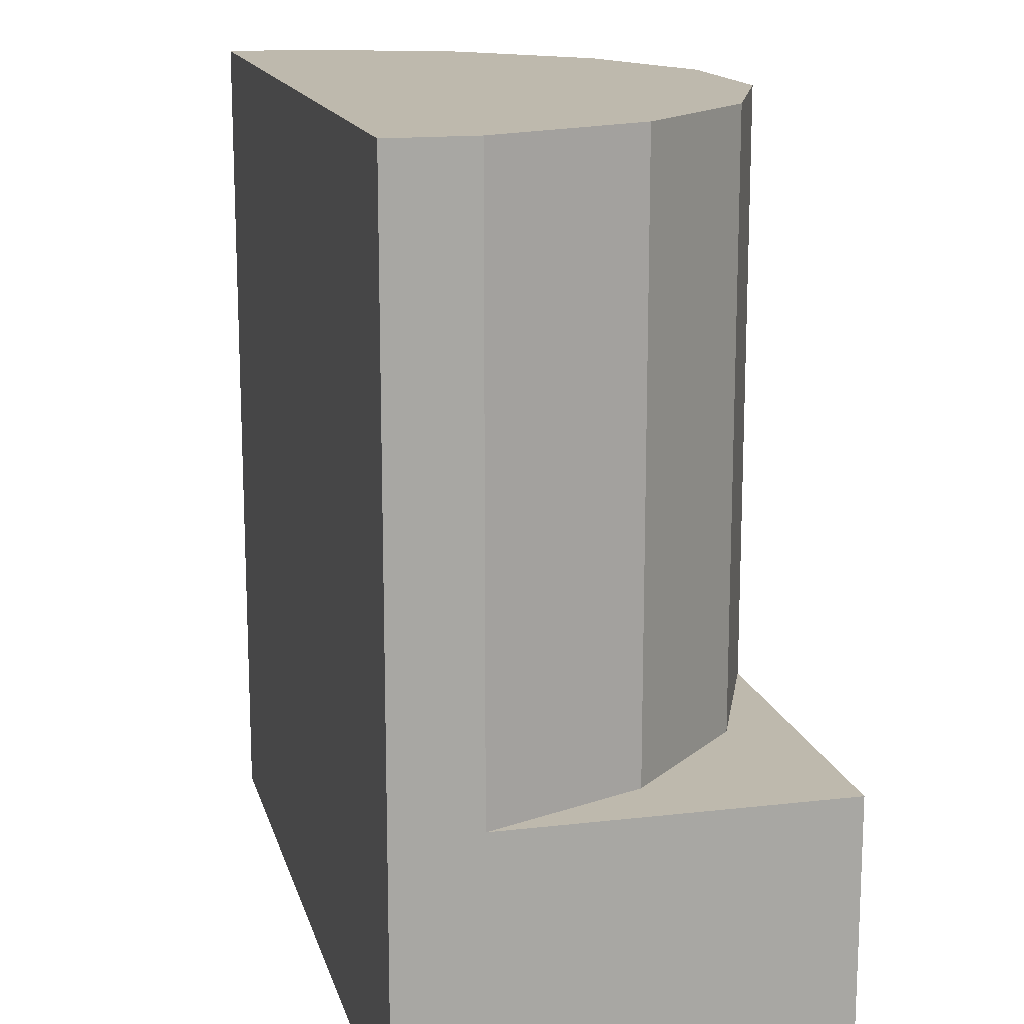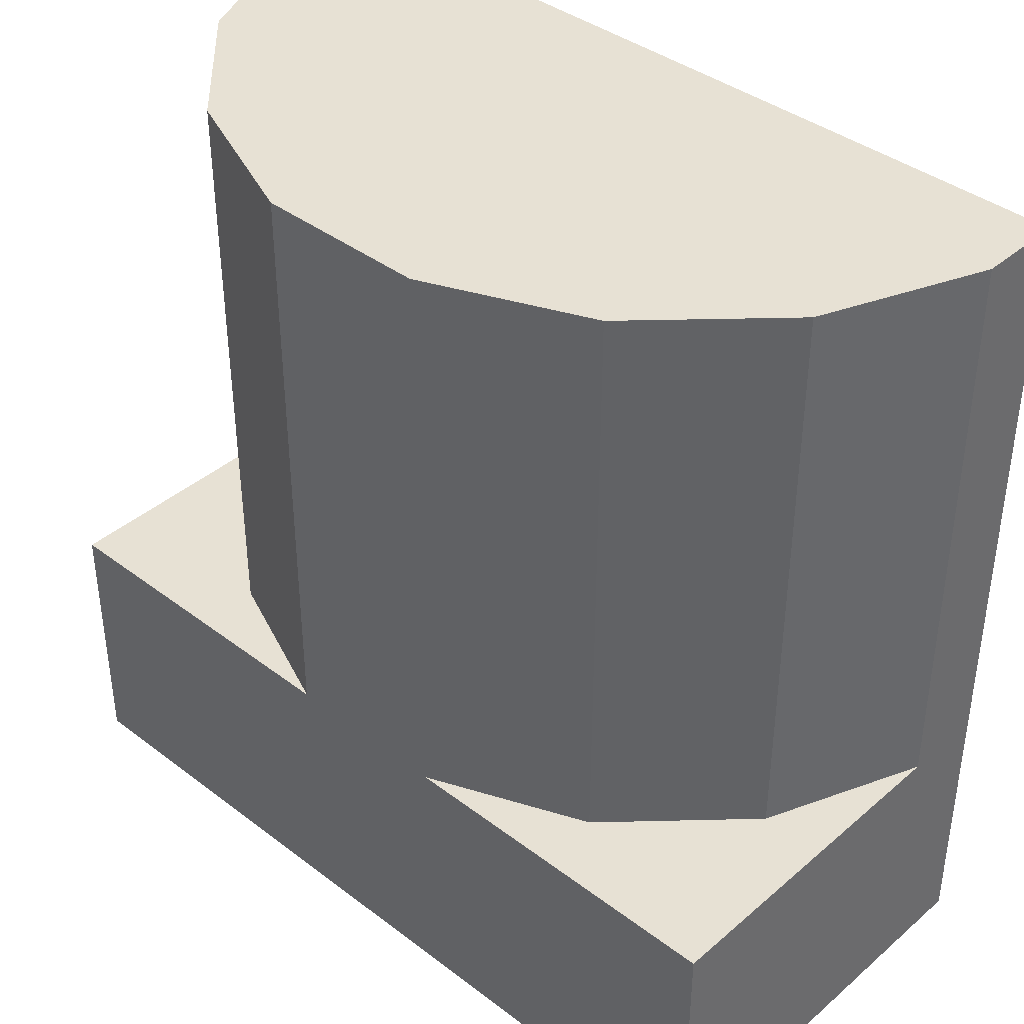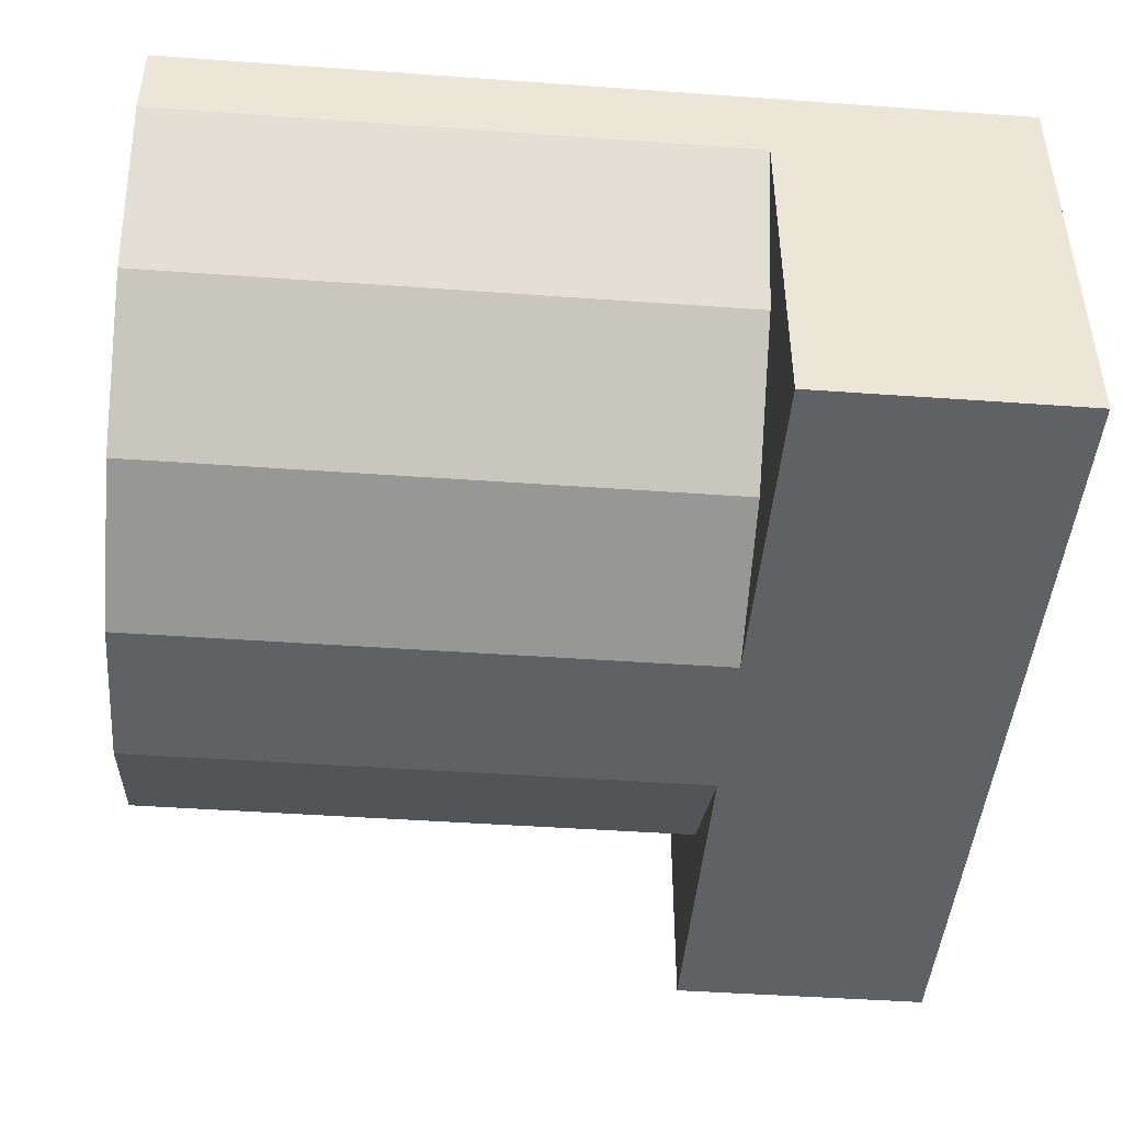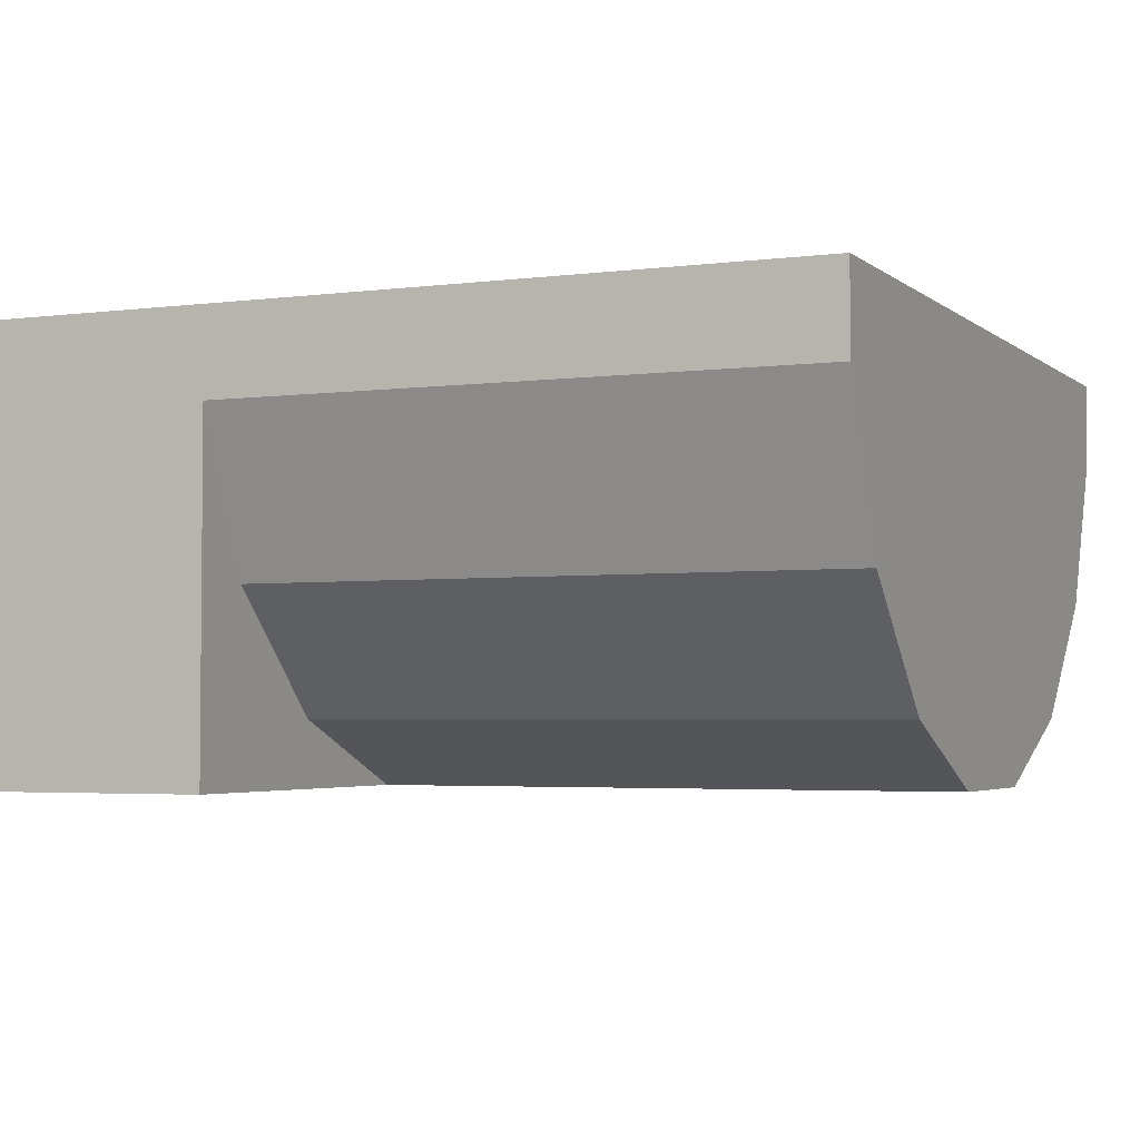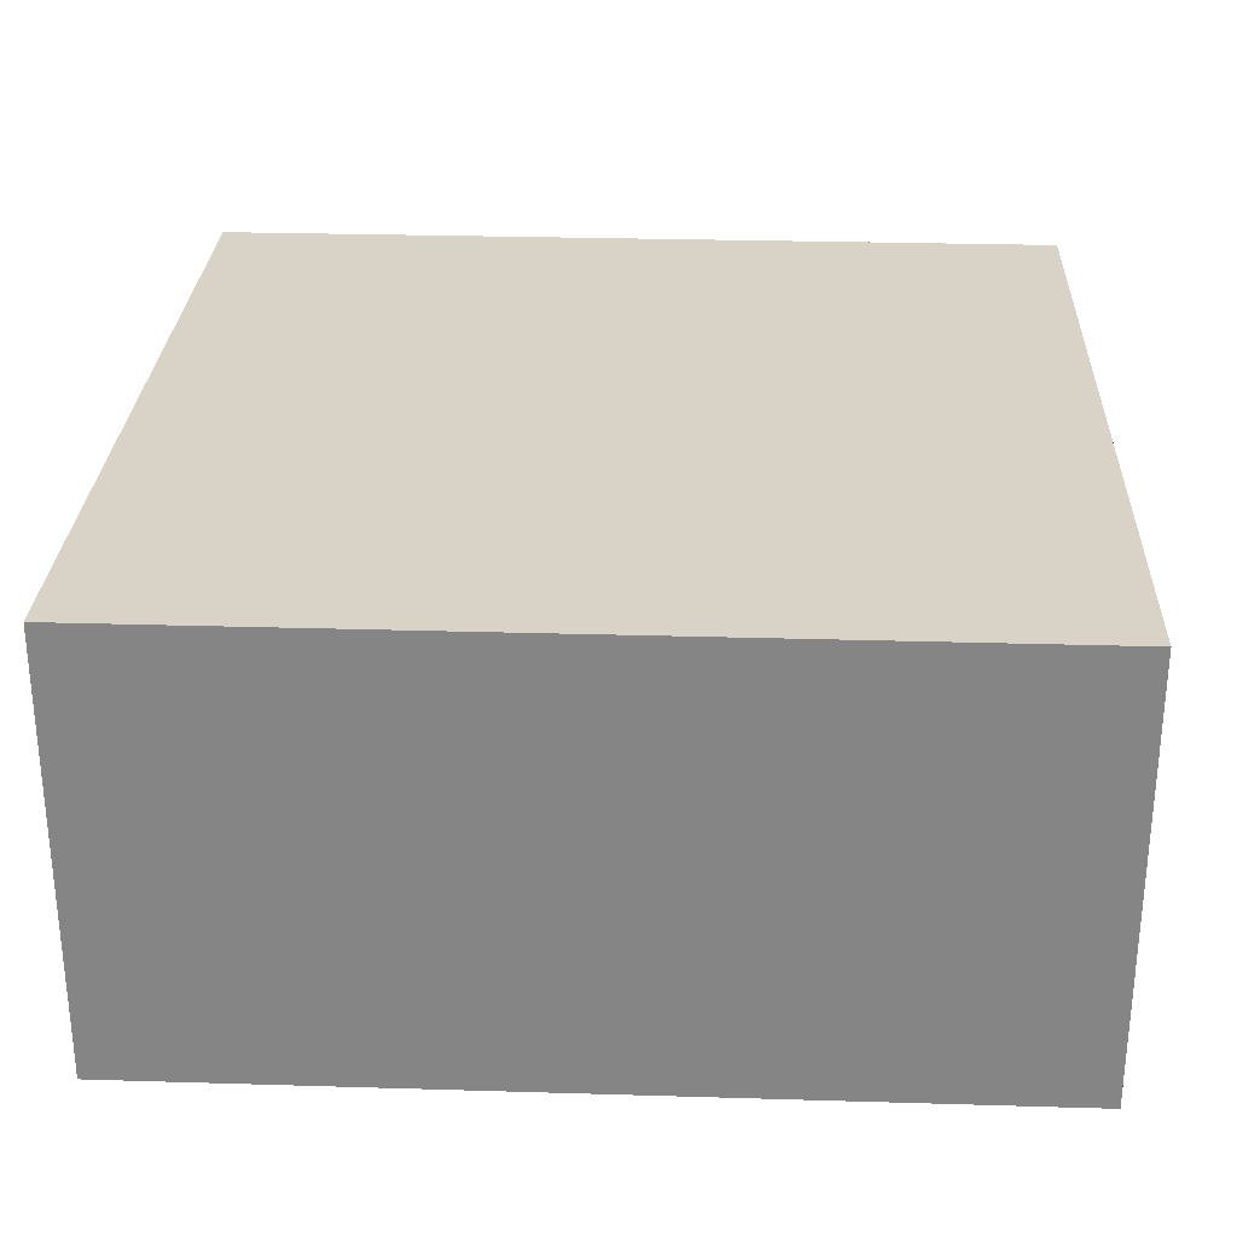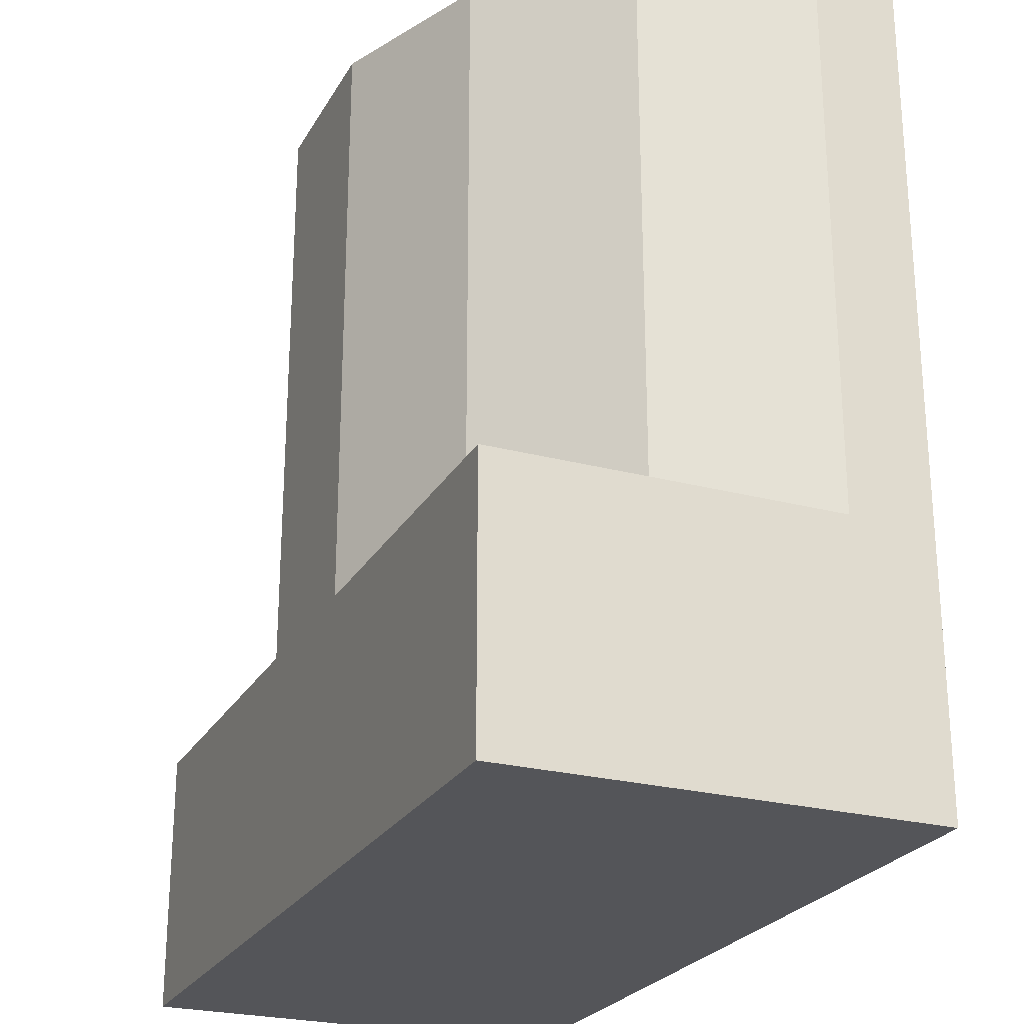
<metadata>
{"format":"obj","ext":"obj","renderer":"f3d","projection":"perspective","resolution":1024,"background":"white","views":[{"elev":15.2,"azim":76.1,"up":"+Y"},{"elev":39.6,"azim":-136.7,"up":"+Y"},{"elev":-45.4,"azim":-94.7,"up":"+Z"},{"elev":-3.4,"azim":113.9,"up":"+Z"},{"elev":28.0,"azim":2.6,"up":"+Z"},{"elev":-24.8,"azim":-113.3,"up":"+Y"}]}
</metadata>
<code>
g node0_Body
v -0.5 -0.5 0
v 0.5 -0.5 0
v -0.5 -0.5 0.5
v 0.5 -0.5 0.5
v -0.5 -0.1875 0.4005
v -0.5 -0.1875 0
v -0.5 -0.1875 0.5
v 0.09946 -0.1875 0
v 0.5 -0.1875 0
v -0.09946 -0.1875 0
v 0.5 -0.1875 0.5
v 0.5 -0.1875 0.4005
v -0.5 0.5 0.5
v 0.5 0.5 0.5
v -0.5 0.5 0.4005
v -0.4239 -0.1875 0.2168
v -0.2832 -0.1875 0.07612
v 0.4239 -0.1875 0.2168
v 0.2832 -0.1875 0.07612
v 0.09946 0.5 0
v -0.09946 0.5 0
v 0.5 0.5 0.4005
v 0.4239 0.5 0.2168
v 0.2832 0.5 0.07612
v -0.2832 0.5 0.07612
v -0.4239 0.5 0.2168
f 1 2 3
f 3 2 4
f 1 5 6
f 5 3 7
f 1 3 5
f 2 8 9
f 8 1 10
f 10 1 6
f 2 1 8
f 11 4 12
f 12 2 9
f 4 2 12
f 11 13 7
f 11 7 3
f 11 3 4
f 14 13 11
f 15 5 13
f 5 7 13
f 6 5 16
f 17 6 16
f 10 6 17
f 9 18 12
f 9 19 18
f 9 8 19
f 20 8 21
f 8 10 21
f 14 12 22
f 11 12 14
f 23 14 22
f 24 14 23
f 20 14 24
f 21 13 14
f 21 14 20
f 25 13 21
f 26 15 13
f 26 13 25
f 26 16 15
f 16 5 15
f 21 10 25
f 10 17 25
f 25 17 26
f 17 16 26
f 12 18 22
f 22 18 23
f 23 18 24
f 18 19 24
f 24 19 20
f 19 8 20

</code>
